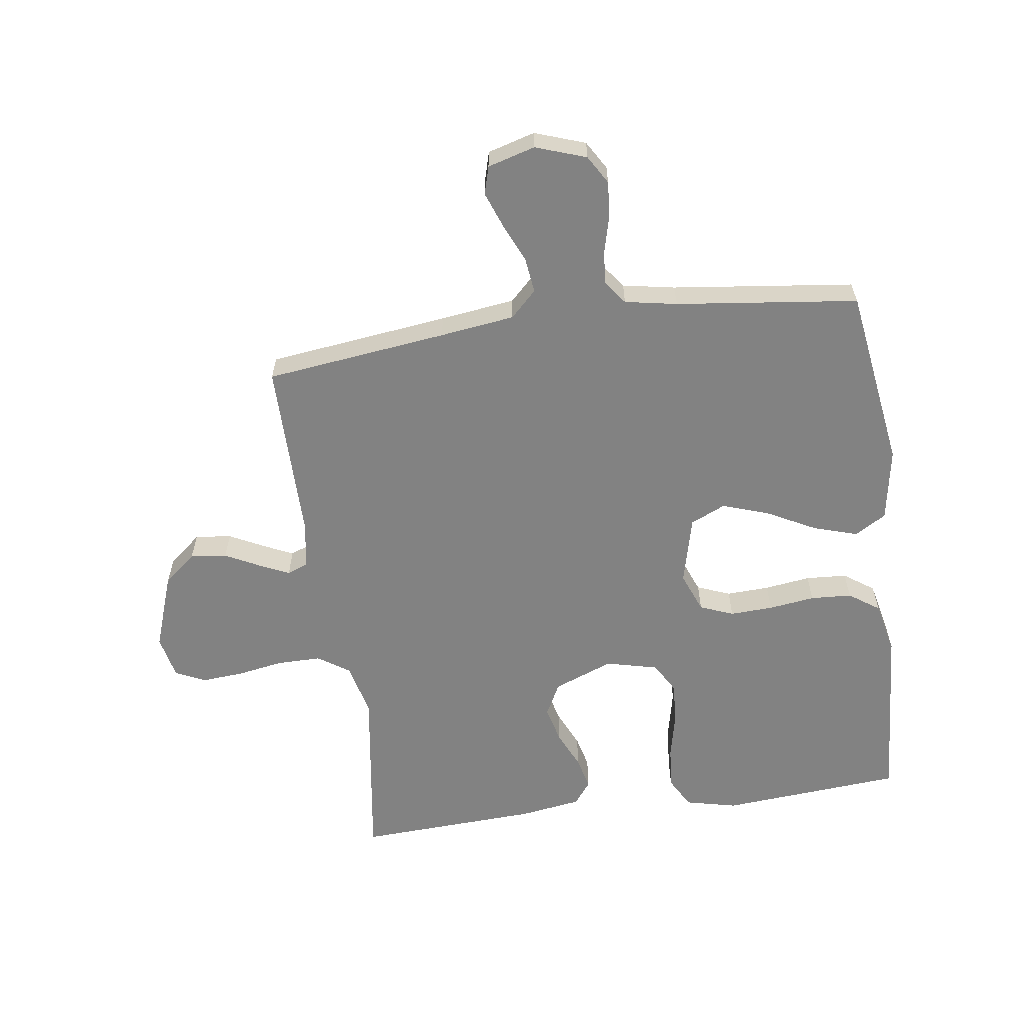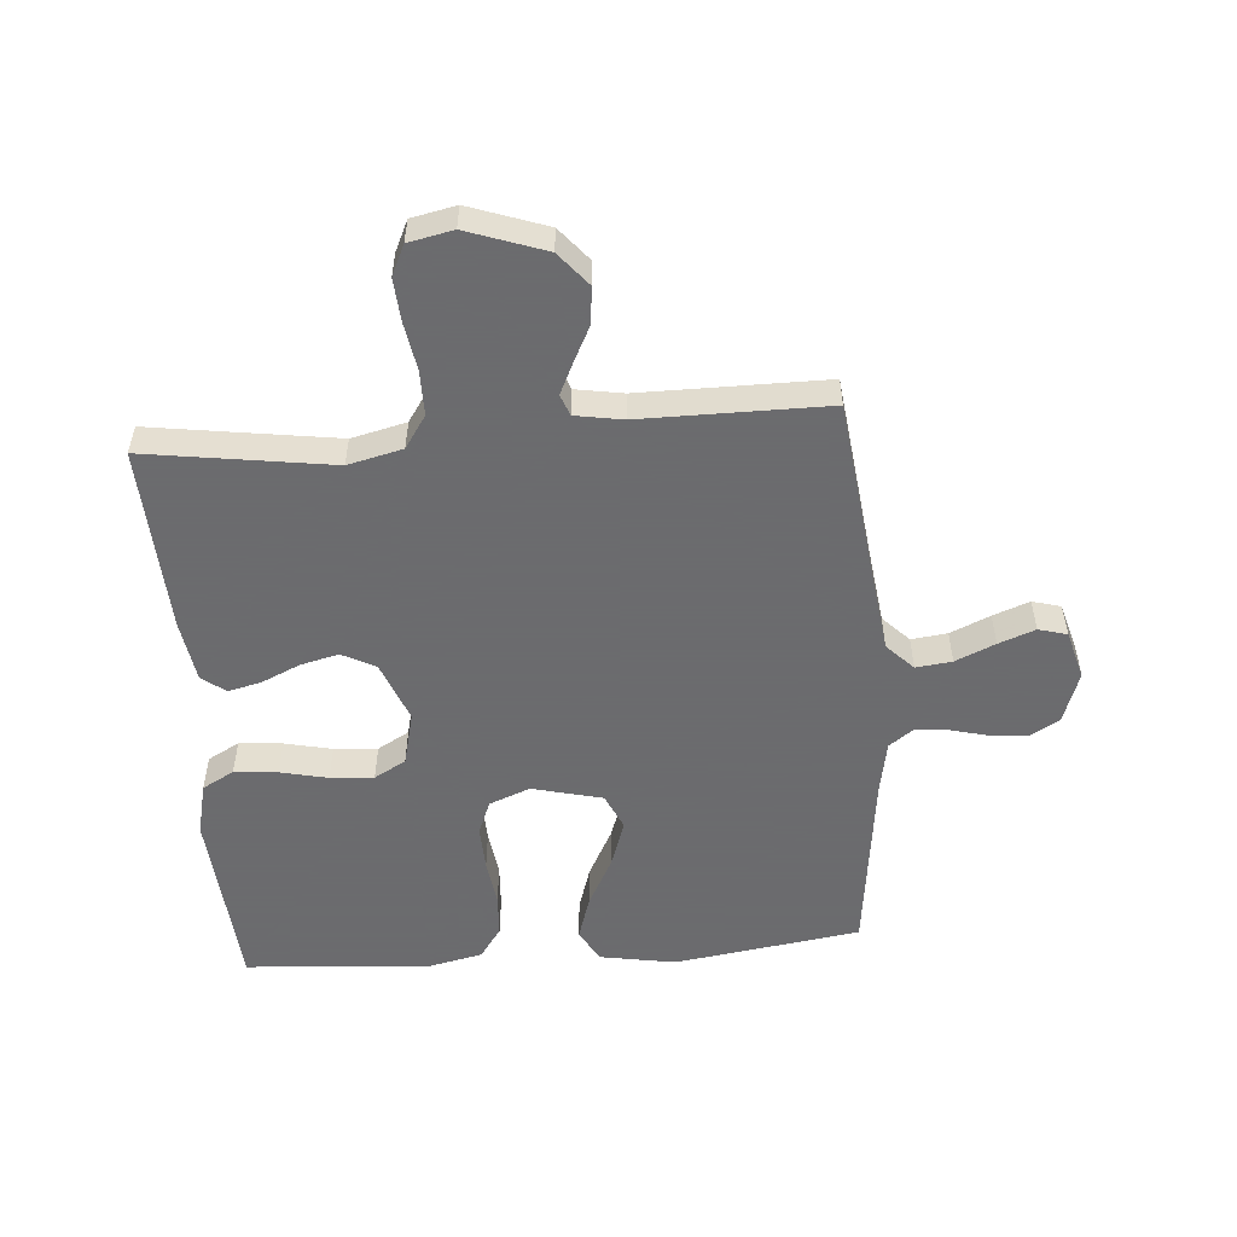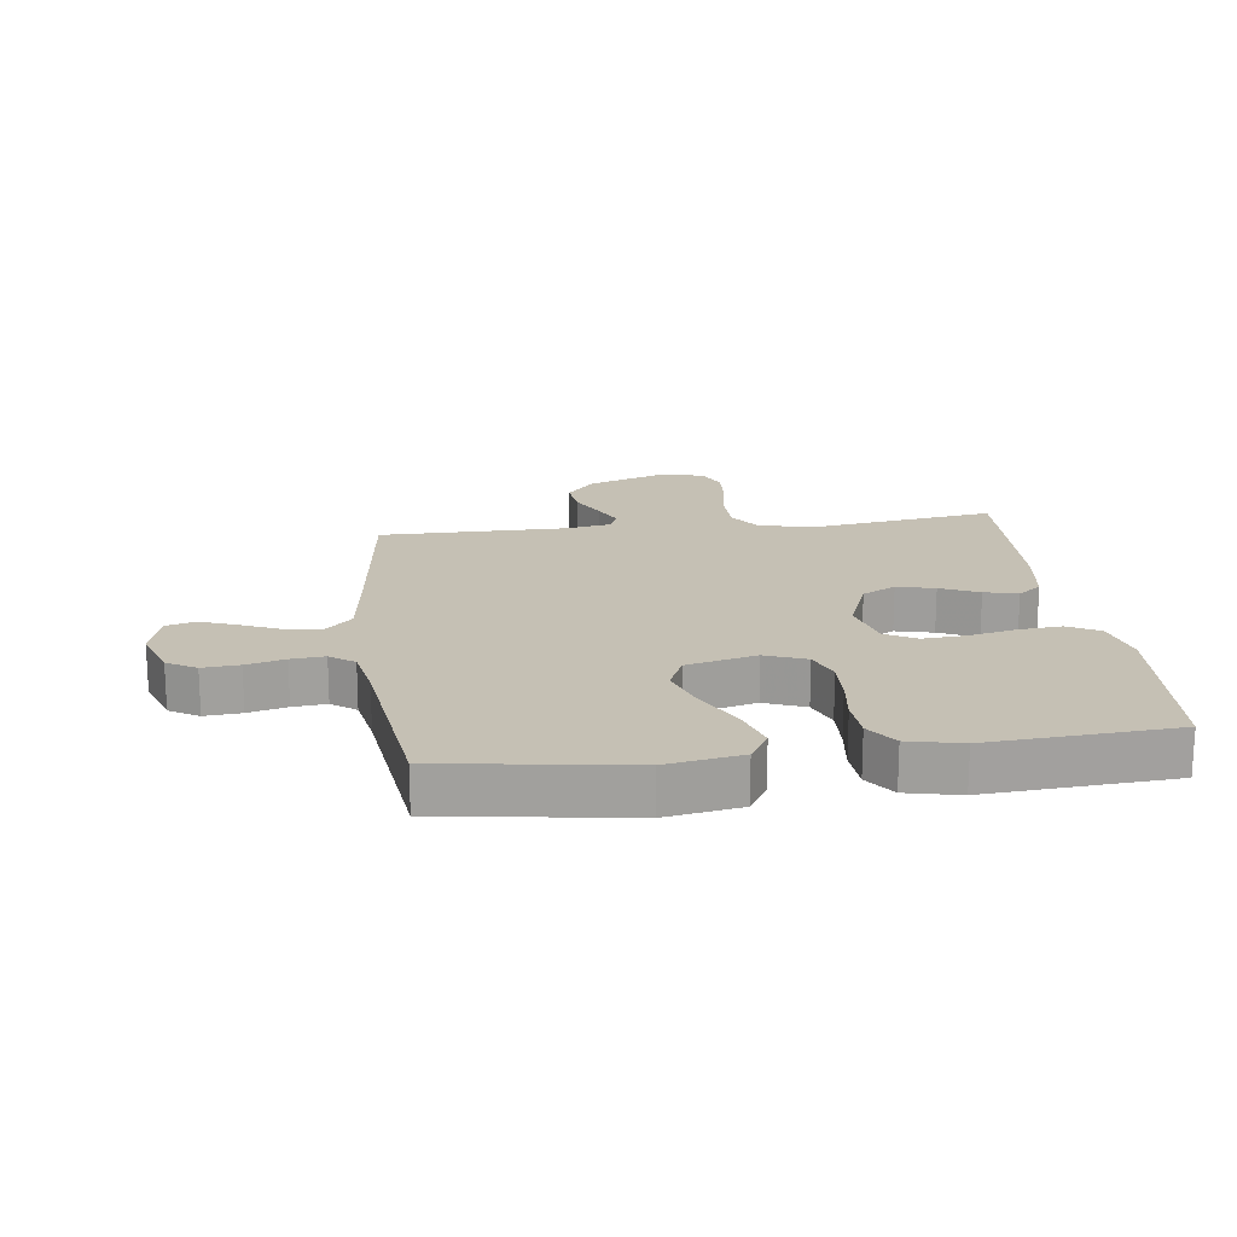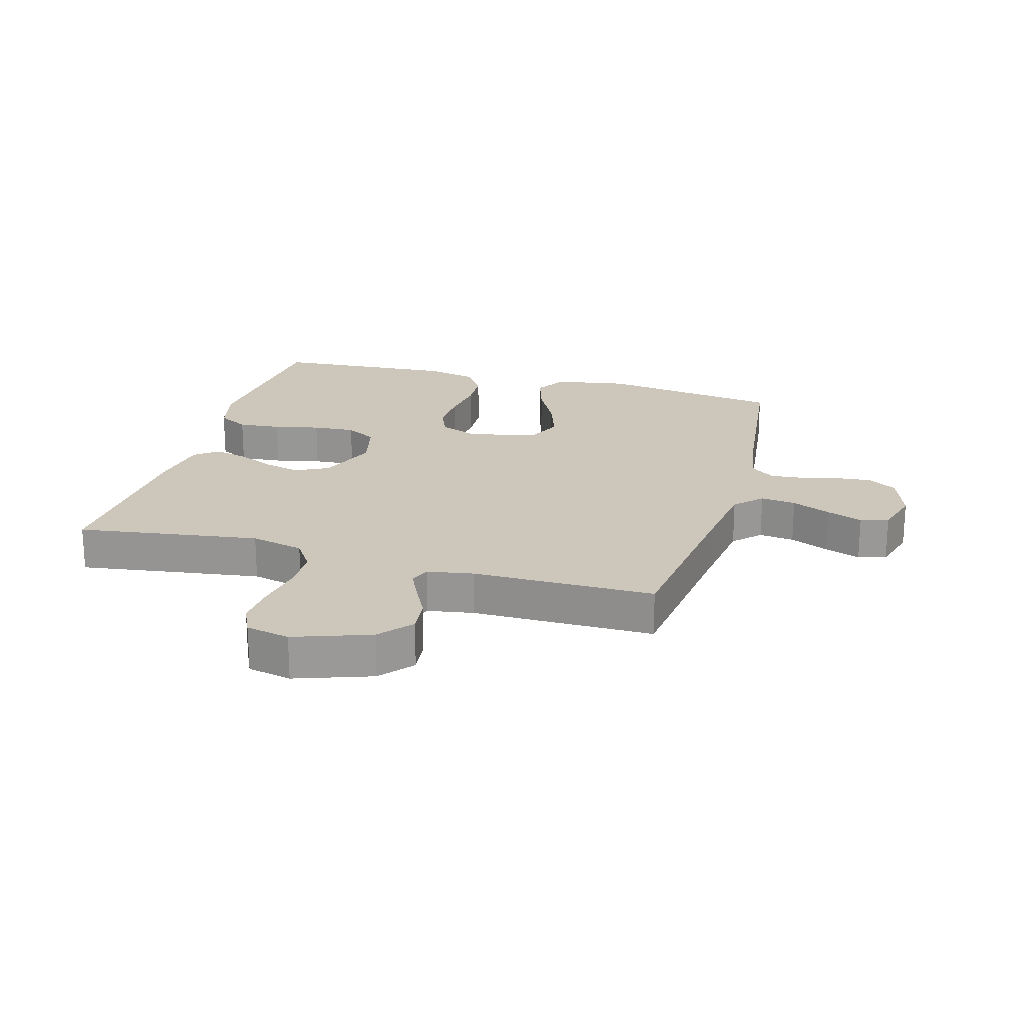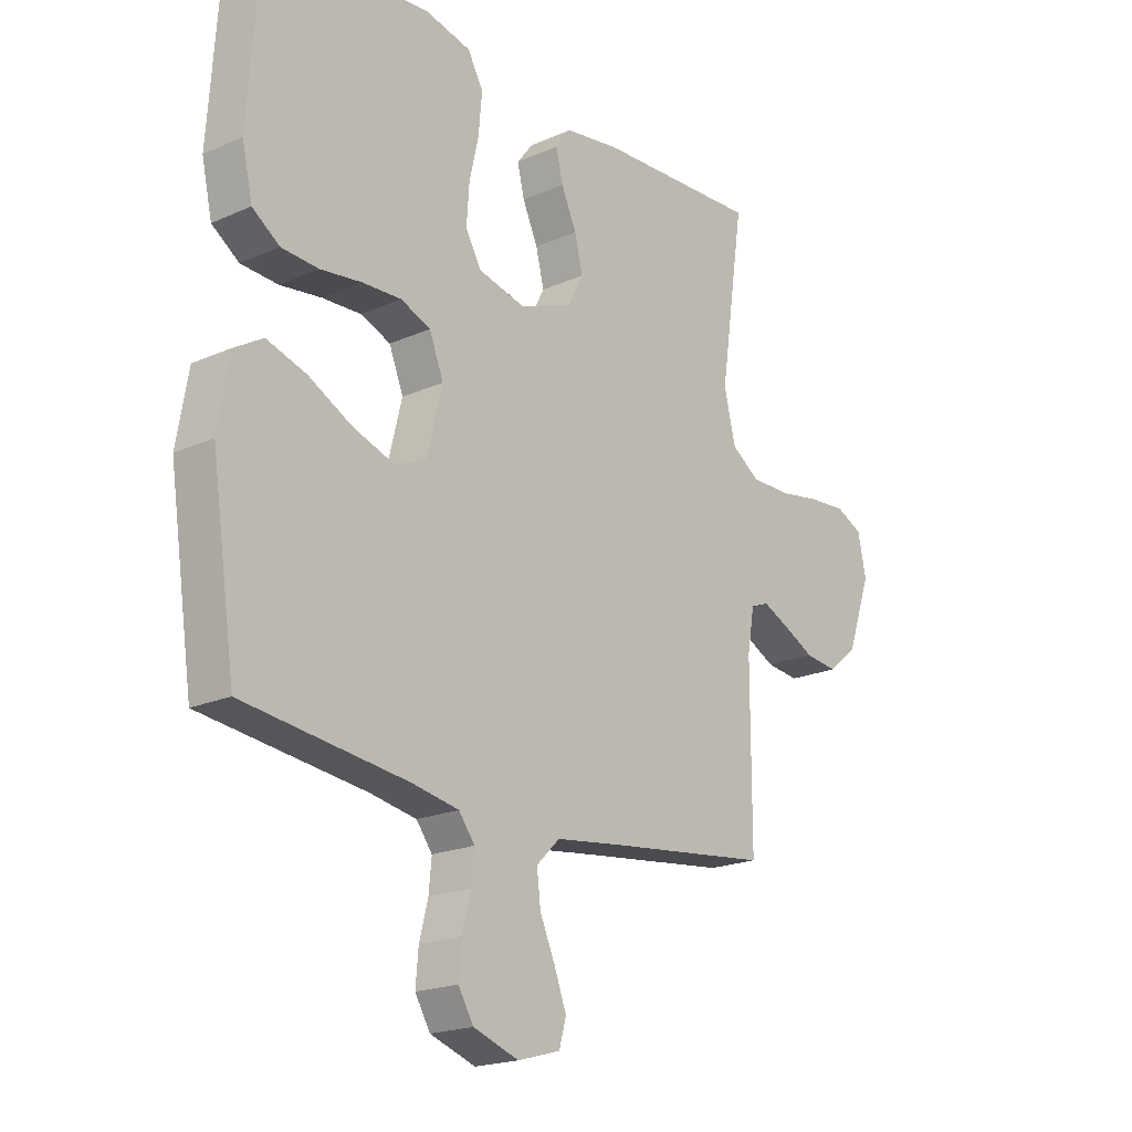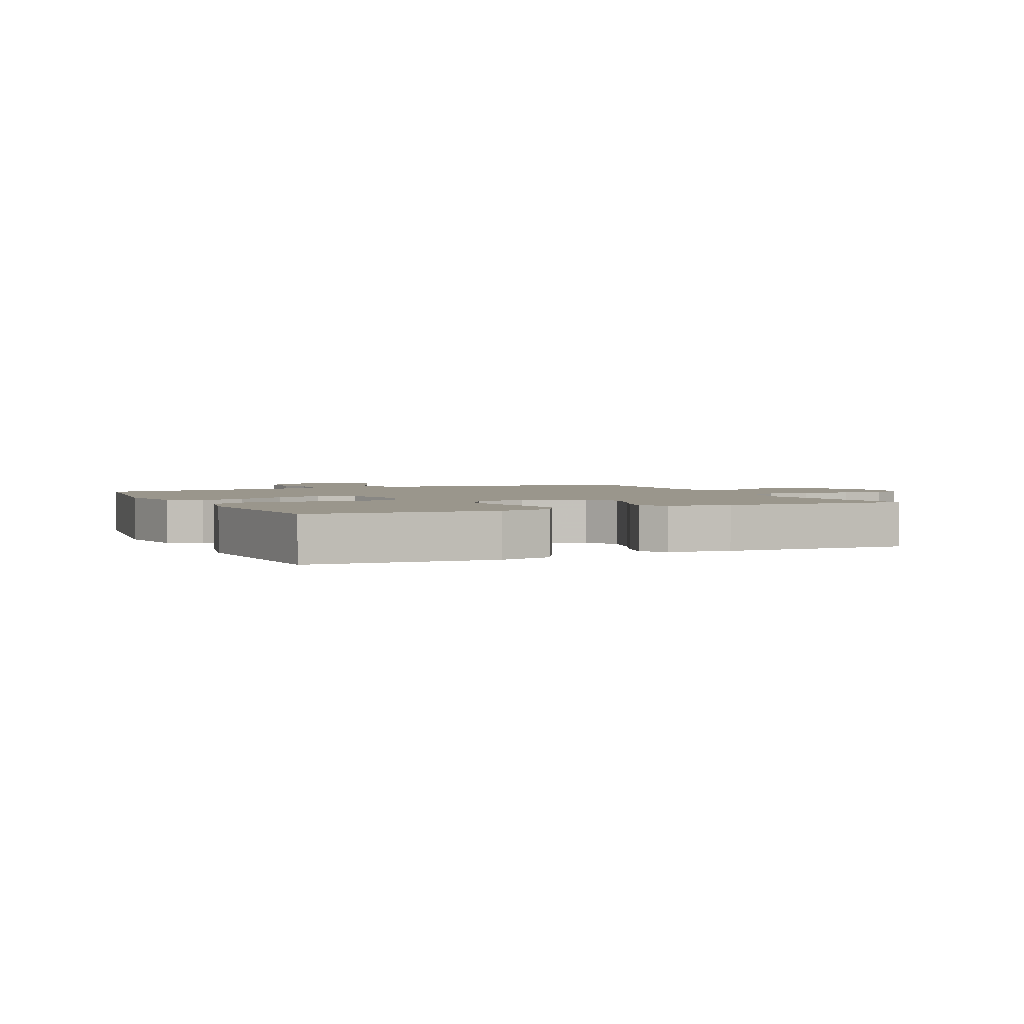
<metadata>
{"format":"obj","ext":"obj","renderer":"f3d","projection":"perspective","resolution":1024,"background":"white","views":[{"elev":-60.7,"azim":-171.9,"up":"+Y"},{"elev":-53.5,"azim":94.5,"up":"+Y"},{"elev":18.3,"azim":-97.3,"up":"+Y"},{"elev":21.4,"azim":105.9,"up":"+Y"},{"elev":-19.8,"azim":-50.5,"up":"+Z"},{"elev":2.5,"azim":-25.0,"up":"+Y"}]}
</metadata>
<code>
v 0.5 0.07 -0.5
v 0.2 0.07 -0.536
v 0.077 0.07 -0.552
v 0.034 0.07 -0.594
v 0.041 0.07 -0.652
v 0.069 0.07 -0.716
v 0.091 0.07 -0.775
v 0.078 0.07 -0.821
v 0 0.07 -0.843
v -0.083 0.07 -0.814
v -0.111 0.07 -0.767
v -0.106 0.07 -0.708
v -0.09 0.07 -0.646
v -0.085 0.07 -0.592
v -0.114 0.07 -0.553
v -0.2 0.07 -0.537
v -0.5 0.07 -0.5
v -0.544 0.07 -0.2
v -0.523 0.07 -0.079
v -0.471 0.07 -0.048
v -0.398 0.07 -0.071
v -0.318 0.07 -0.113
v -0.242 0.07 -0.139
v -0.184 0.07 -0.113
v -0.156 0.07 0
v -0.182 0.07 0.066
v -0.237 0.07 0.088
v -0.308 0.07 0.085
v -0.384 0.07 0.075
v -0.452 0.07 0.079
v -0.502 0.07 0.114
v -0.521 0.07 0.2
v -0.5 0.07 0.5
v -0.2 0.07 0.523
v -0.115 0.07 0.503
v -0.087 0.07 0.452
v -0.093 0.07 0.382
v -0.11 0.07 0.306
v -0.115 0.07 0.236
v -0.086 0.07 0.185
v 0 0.07 0.164
v 0.098 0.07 0.202
v 0.126 0.07 0.256
v 0.111 0.07 0.317
v 0.083 0.07 0.379
v 0.07 0.07 0.433
v 0.099 0.07 0.471
v 0.2 0.07 0.486
v 0.5 0.07 0.5
v 0.456 0.07 0.2
v 0.477 0.07 0.112
v 0.529 0.07 0.077
v 0.601 0.07 0.077
v 0.678 0.07 0.09
v 0.747 0.07 0.095
v 0.796 0.07 0.072
v 0.811 0.07 0
v 0.767 0.07 -0.125
v 0.713 0.07 -0.17
v 0.653 0.07 -0.163
v 0.596 0.07 -0.134
v 0.547 0.07 -0.111
v 0.513 0.07 -0.124
v 0.5 0.07 -0.2
v 0.5 0 -0.5
v 0.2 0 -0.536
v 0.077 0 -0.552
v 0.034 0 -0.594
v 0.041 0 -0.652
v 0.069 0 -0.716
v 0.091 0 -0.775
v 0.078 0 -0.821
v 0 0 -0.843
v -0.083 0 -0.814
v -0.111 0 -0.767
v -0.106 0 -0.708
v -0.09 0 -0.646
v -0.085 0 -0.592
v -0.114 0 -0.553
v -0.2 0 -0.537
v -0.5 0 -0.5
v -0.544 0 -0.2
v -0.523 0 -0.079
v -0.471 0 -0.048
v -0.398 0 -0.071
v -0.318 0 -0.113
v -0.242 0 -0.139
v -0.184 0 -0.113
v -0.156 0 0
v -0.182 0 0.066
v -0.237 0 0.088
v -0.308 0 0.085
v -0.384 0 0.075
v -0.452 0 0.079
v -0.502 0 0.114
v -0.521 0 0.2
v -0.5 0 0.5
v -0.2 0 0.523
v -0.115 0 0.503
v -0.087 0 0.452
v -0.093 0 0.382
v -0.11 0 0.306
v -0.115 0 0.236
v -0.086 0 0.185
v 0 0 0.164
v 0.098 0 0.202
v 0.126 0 0.256
v 0.111 0 0.317
v 0.083 0 0.379
v 0.07 0 0.433
v 0.099 0 0.471
v 0.2 0 0.486
v 0.5 0 0.5
v 0.456 0 0.2
v 0.477 0 0.112
v 0.529 0 0.077
v 0.601 0 0.077
v 0.678 0 0.09
v 0.747 0 0.095
v 0.796 0 0.072
v 0.811 0 0
v 0.767 0 -0.125
v 0.713 0 -0.17
v 0.653 0 -0.163
v 0.596 0 -0.134
v 0.547 0 -0.111
v 0.513 0 -0.124
v 0.5 0 -0.2
f 58 59 60 61
f 58 61 62
f 57 58 62
f 56 57 62 63
f 53 54 55 56
f 52 53 56 63
f 47 48 49 50
f 47 50 51
f 44 45 46 47
f 43 44 47 51
f 42 43 51 52
f 35 36 37 38
f 35 38 39
f 34 35 39
f 33 34 39
f 32 33 39 40
f 28 29 30 31
f 27 28 31 32
f 19 20 21 22
f 19 22 23
f 16 17 18 19
f 15 16 19 23
f 14 15 23 24
f 10 11 12 13
f 10 13 14
f 9 10 14
f 5 6 7 8
f 5 8 9 14
f 64 1 2
f 64 2 3
f 63 64 3
f 41 42 52 63
f 41 63 3 4
f 27 32 40 41
f 26 27 41
f 25 26 41
f 25 41 4
f 14 24 25
f 4 5 14 25
f 125 124 123 122
f 126 125 122
f 126 122 121
f 127 126 121 120
f 120 119 118 117
f 127 120 117 116
f 114 113 112 111
f 115 114 111
f 111 110 109 108
f 115 111 108 107
f 116 115 107 106
f 102 101 100 99
f 103 102 99
f 103 99 98
f 103 98 97
f 104 103 97 96
f 95 94 93 92
f 96 95 92 91
f 86 85 84 83
f 87 86 83
f 83 82 81 80
f 87 83 80 79
f 88 87 79 78
f 77 76 75 74
f 78 77 74
f 78 74 73
f 72 71 70 69
f 78 73 72 69
f 66 65 128
f 67 66 128
f 67 128 127
f 127 116 106 105
f 68 67 127 105
f 105 104 96 91
f 105 91 90
f 105 90 89
f 68 105 89
f 89 88 78
f 89 78 69 68
f 1 65 66 2
f 2 66 67 3
f 3 67 68 4
f 4 68 69 5
f 5 69 70 6
f 6 70 71 7
f 7 71 72 8
f 8 72 73 9
f 9 73 74 10
f 10 74 75 11
f 11 75 76 12
f 12 76 77 13
f 13 77 78 14
f 14 78 79 15
f 15 79 80 16
f 16 80 81 17
f 17 81 82 18
f 18 82 83 19
f 19 83 84 20
f 20 84 85 21
f 21 85 86 22
f 22 86 87 23
f 23 87 88 24
f 24 88 89 25
f 25 89 90 26
f 26 90 91 27
f 27 91 92 28
f 28 92 93 29
f 29 93 94 30
f 30 94 95 31
f 31 95 96 32
f 32 96 97 33
f 33 97 98 34
f 34 98 99 35
f 35 99 100 36
f 36 100 101 37
f 37 101 102 38
f 38 102 103 39
f 39 103 104 40
f 40 104 105 41
f 41 105 106 42
f 42 106 107 43
f 43 107 108 44
f 44 108 109 45
f 45 109 110 46
f 46 110 111 47
f 47 111 112 48
f 48 112 113 49
f 49 113 114 50
f 50 114 115 51
f 51 115 116 52
f 52 116 117 53
f 53 117 118 54
f 54 118 119 55
f 55 119 120 56
f 56 120 121 57
f 57 121 122 58
f 58 122 123 59
f 59 123 124 60
f 60 124 125 61
f 61 125 126 62
f 62 126 127 63
f 63 127 128 64
f 64 128 65 1

</code>
